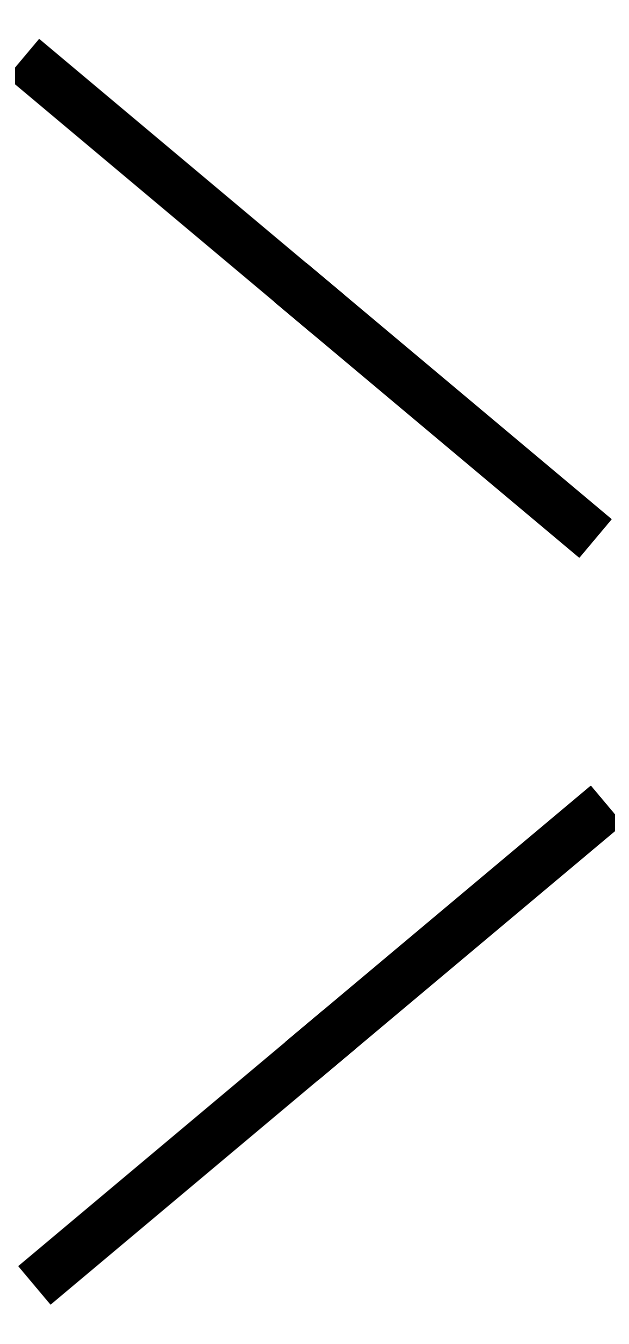
<metadata>
{"format":"dxf","ext":"dxf","renderer":"ezdxf+matplotlib","layout":"modelspace","background":"white","min_lineweight":24,"dpi":150}
</metadata>
<code>
0
SECTION
2
ENTITIES
0
LINE
8
0
10
0.04805
20
0.06421
30
0.05732
11
0.05379
21
0.06903
31
0.05732
0
LINE
8
0
10
0.05379
20
0.06903
30
0.02232
11
0.04805
21
0.06421
31
0.02232
0
LINE
8
0
10
0.05379
20
0.06903
30
0.02232
11
0.05379
21
0.06903
31
0.05732
0
LINE
8
0
10
0.05379
20
0.06903
30
0.02232
11
0.05379
21
0.06903
31
-0.02268
0
LINE
8
0
10
0.04805
20
0.06421
30
0.02232
11
0.04805
21
0.06421
31
0.05732
0
LINE
8
0
10
0.05379
20
0.06903
30
-0.02268
11
0.04231
21
0.05939
31
-0.02268
0
LINE
8
0
10
0.04231
20
0.05939
30
0.02232
11
0.04805
21
0.06421
31
0.02232
0
LINE
8
0
10
0.04231
20
0.05939
30
-0.02268
11
0.04231
21
0.05939
31
0.02232
0
LINE
8
0
10
0.05355
20
0.07546
30
0.02232
11
0.04206
21
0.08509
31
0.02232
0
LINE
8
0
10
0.04206
20
0.08509
30
0.02232
11
0.04206
21
0.08509
31
-0.02268
0
LINE
8
0
10
0.04206
20
0.08509
30
-0.02268
11
0.0478
21
0.08027
31
-0.02268
0
LINE
8
0
10
0.05355
20
0.07546
30
-0.02268
11
0.0478
21
0.08027
31
-0.02268
0
LINE
8
0
10
0.0478
20
0.08027
30
-0.02268
11
0.0478
21
0.08027
31
-0.05768
0
LINE
8
0
10
0.05355
20
0.07546
30
-0.02268
11
0.05355
21
0.07546
31
0.02232
0
LINE
8
0
10
0.05355
20
0.07546
30
-0.05768
11
0.05355
21
0.07546
31
-0.02268
0
LINE
8
0
10
0.05355
20
0.07546
30
-0.05768
11
0.05355
21
0.07546
31
0.02232
0
LINE
8
0
10
0.05355
20
0.07546
30
-0.05768
11
0.0478
21
0.08027
31
-0.05768
0
ENDSEC
0
EOF

</code>
